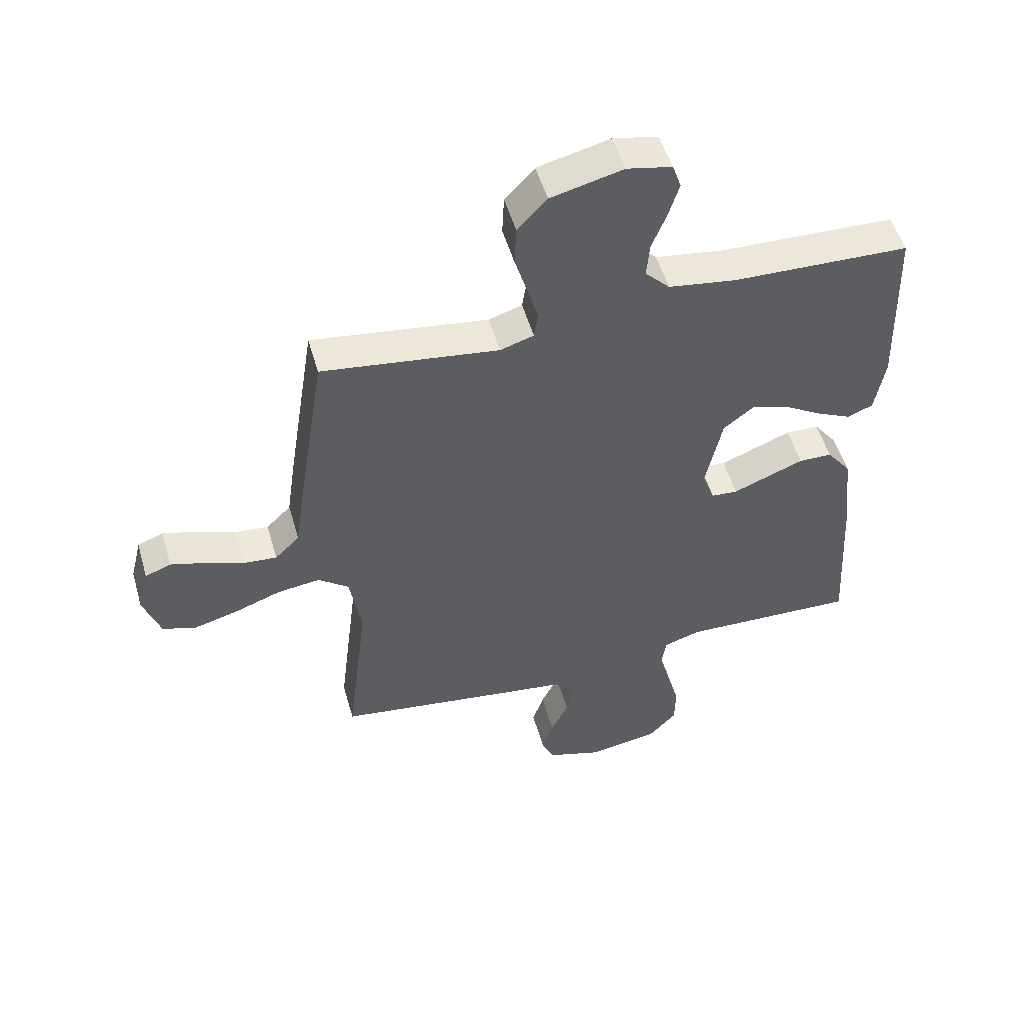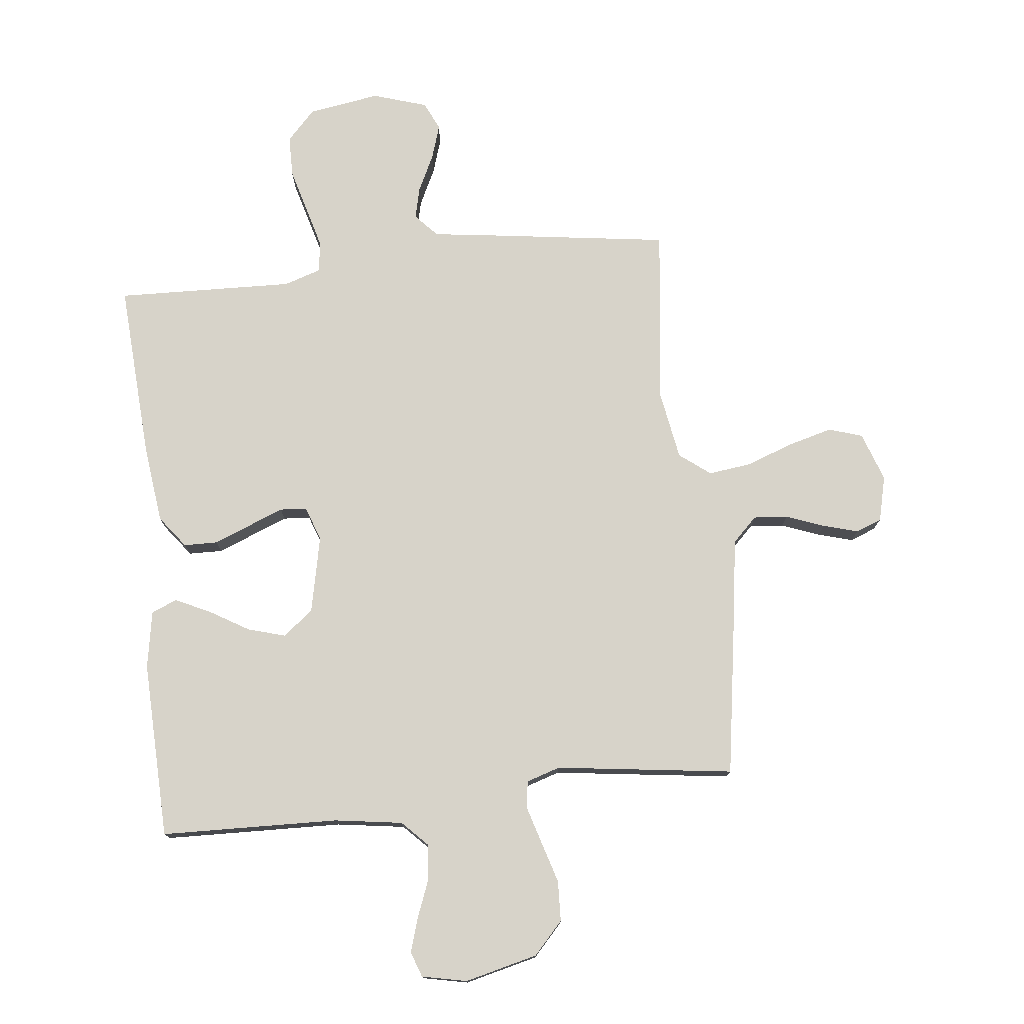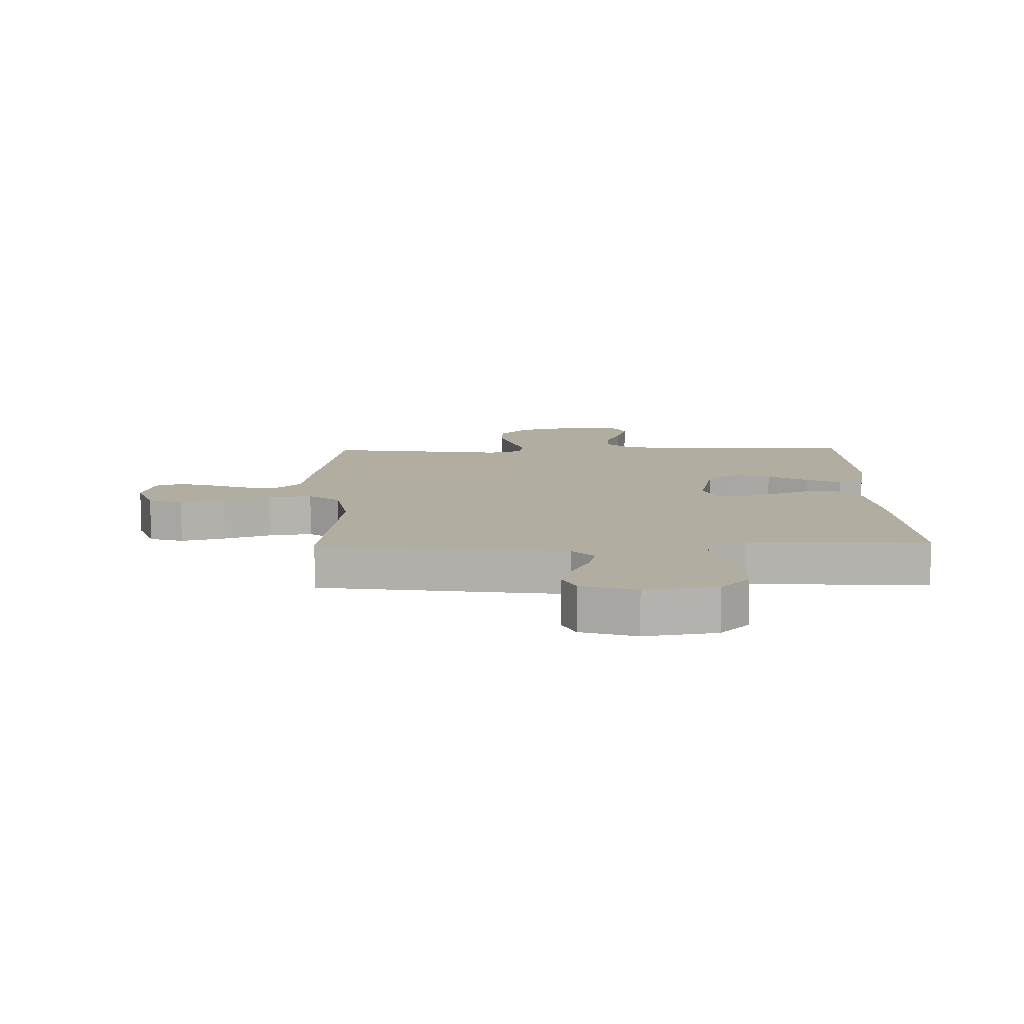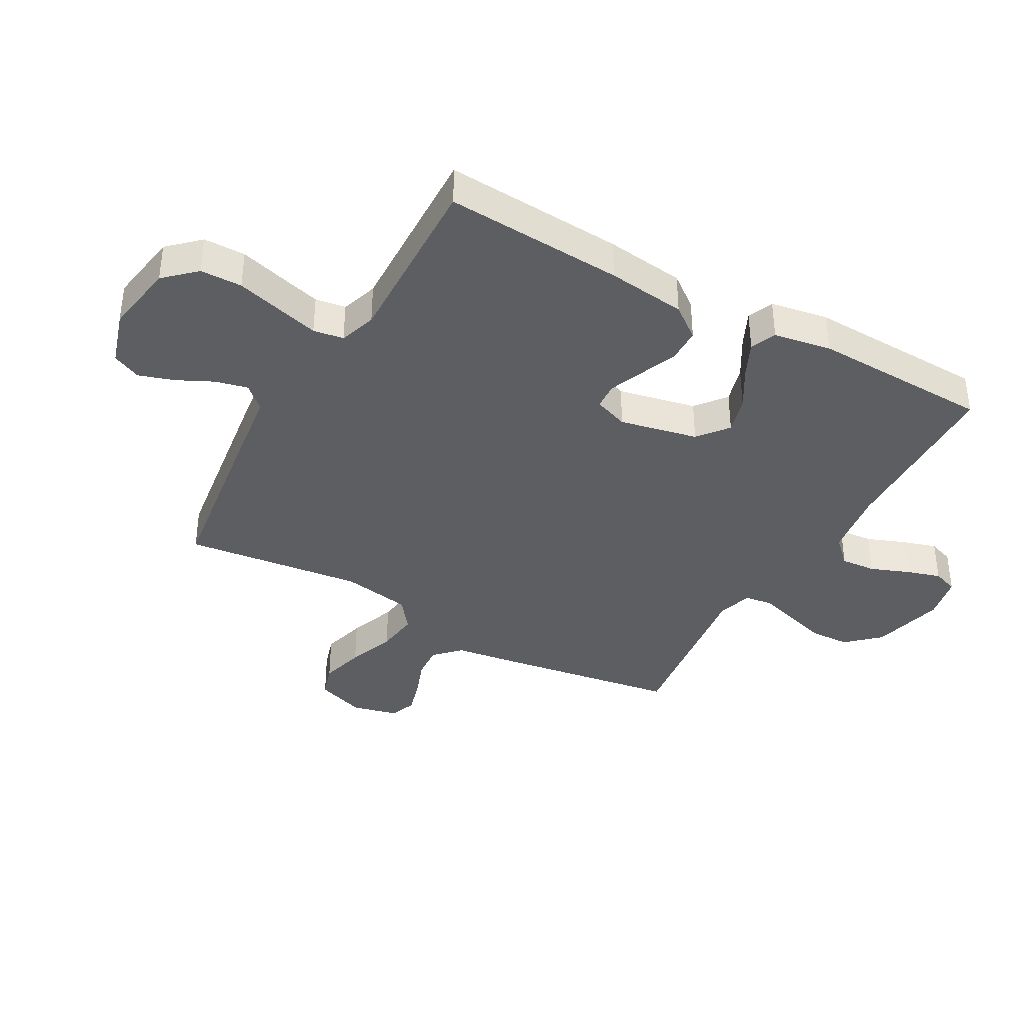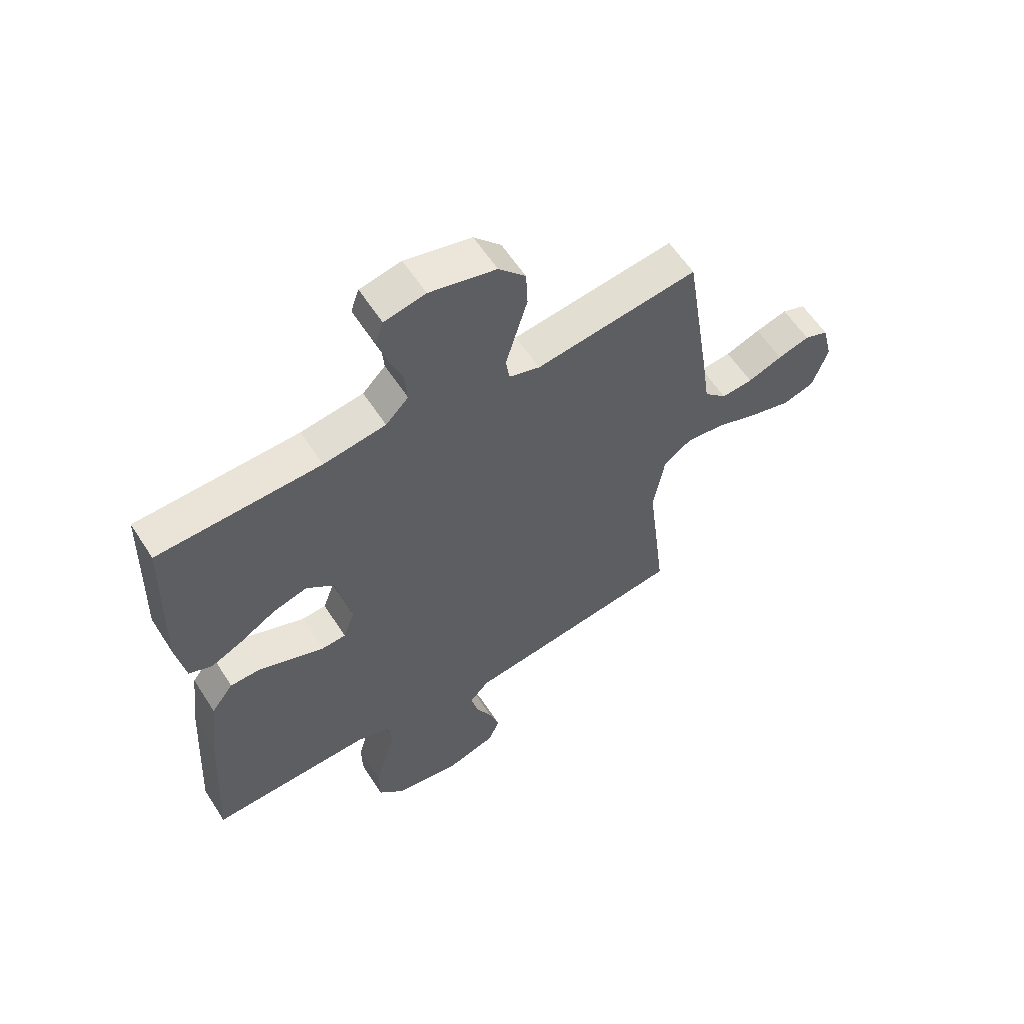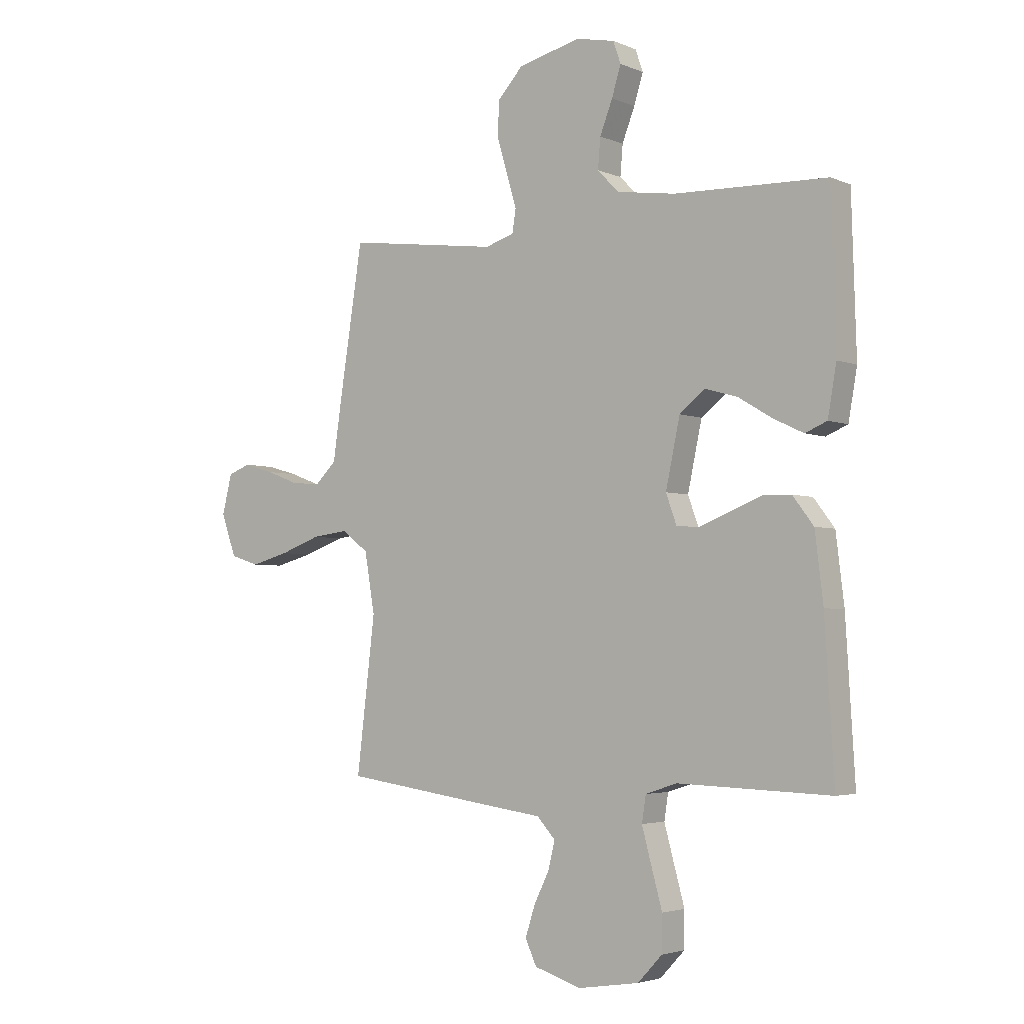
<metadata>
{"format":"obj","ext":"obj","renderer":"f3d","projection":"perspective","resolution":1024,"background":"white","views":[{"elev":51.9,"azim":164.1,"up":"+Z"},{"elev":76.3,"azim":-6.3,"up":"+Y"},{"elev":10.4,"azim":178.7,"up":"+Y"},{"elev":-37.9,"azim":-119.4,"up":"+Y"},{"elev":59.2,"azim":-32.6,"up":"+Z"},{"elev":-3.5,"azim":-143.4,"up":"+Z"}]}
</metadata>
<code>
v -0.5 0.07 0.5
v -0.2 0.07 0.509
v -0.085 0.07 0.526
v -0.043 0.07 0.569
v -0.048 0.07 0.628
v -0.073 0.07 0.692
v -0.091 0.07 0.75
v -0.076 0.07 0.793
v 0 0.07 0.809
v 0.123 0.07 0.779
v 0.173 0.07 0.725
v 0.176 0.07 0.657
v 0.155 0.07 0.587
v 0.136 0.07 0.523
v 0.143 0.07 0.478
v 0.2 0.07 0.46
v 0.5 0.07 0.5
v 0.547 0.07 0.2
v 0.563 0.07 0.089
v 0.605 0.07 0.048
v 0.663 0.07 0.053
v 0.727 0.07 0.077
v 0.786 0.07 0.094
v 0.83 0.07 0.077
v 0.849 0.07 0
v 0.82 0.07 -0.083
v 0.763 0.07 -0.101
v 0.688 0.07 -0.081
v 0.608 0.07 -0.052
v 0.536 0.07 -0.043
v 0.484 0.07 -0.083
v 0.464 0.07 -0.2
v 0.5 0.07 -0.5
v 0.2 0.07 -0.542
v 0.088 0.07 -0.557
v 0.052 0.07 -0.596
v 0.065 0.07 -0.65
v 0.095 0.07 -0.711
v 0.114 0.07 -0.77
v 0.092 0.07 -0.818
v 0 0.07 -0.847
v -0.121 0.07 -0.828
v -0.169 0.07 -0.777
v -0.17 0.07 -0.707
v -0.149 0.07 -0.631
v -0.13 0.07 -0.561
v -0.138 0.07 -0.51
v -0.2 0.07 -0.49
v -0.5 0.07 -0.5
v -0.482 0.07 -0.2
v -0.466 0.07 -0.068
v -0.425 0.07 -0.014
v -0.368 0.07 -0.013
v -0.305 0.07 -0.038
v -0.247 0.07 -0.061
v -0.202 0.07 -0.058
v -0.181 0.07 0
v -0.209 0.07 0.131
v -0.26 0.07 0.171
v -0.323 0.07 0.153
v -0.39 0.07 0.113
v -0.449 0.07 0.085
v -0.492 0.07 0.103
v -0.509 0.07 0.2
v -0.5 0 0.5
v -0.2 0 0.509
v -0.085 0 0.526
v -0.043 0 0.569
v -0.048 0 0.628
v -0.073 0 0.692
v -0.091 0 0.75
v -0.076 0 0.793
v 0 0 0.809
v 0.123 0 0.779
v 0.173 0 0.725
v 0.176 0 0.657
v 0.155 0 0.587
v 0.136 0 0.523
v 0.143 0 0.478
v 0.2 0 0.46
v 0.5 0 0.5
v 0.547 0 0.2
v 0.563 0 0.089
v 0.605 0 0.048
v 0.663 0 0.053
v 0.727 0 0.077
v 0.786 0 0.094
v 0.83 0 0.077
v 0.849 0 0
v 0.82 0 -0.083
v 0.763 0 -0.101
v 0.688 0 -0.081
v 0.608 0 -0.052
v 0.536 0 -0.043
v 0.484 0 -0.083
v 0.464 0 -0.2
v 0.5 0 -0.5
v 0.2 0 -0.542
v 0.088 0 -0.557
v 0.052 0 -0.596
v 0.065 0 -0.65
v 0.095 0 -0.711
v 0.114 0 -0.77
v 0.092 0 -0.818
v 0 0 -0.847
v -0.121 0 -0.828
v -0.169 0 -0.777
v -0.17 0 -0.707
v -0.149 0 -0.631
v -0.13 0 -0.561
v -0.138 0 -0.51
v -0.2 0 -0.49
v -0.5 0 -0.5
v -0.482 0 -0.2
v -0.466 0 -0.068
v -0.425 0 -0.014
v -0.368 0 -0.013
v -0.305 0 -0.038
v -0.247 0 -0.061
v -0.202 0 -0.058
v -0.181 0 0
v -0.209 0 0.131
v -0.26 0 0.171
v -0.323 0 0.153
v -0.39 0 0.113
v -0.449 0 0.085
v -0.492 0 0.103
v -0.509 0 0.2
f 64 1 2
f 63 64 2
f 62 63 2
f 61 62 2
f 60 61 2
f 59 60 2 3
f 58 59 3 4
f 57 58 4
f 52 53 54
f 51 52 54
f 50 51 54
f 49 50 54
f 48 49 54
f 47 48 54 55
f 43 44 45
f 42 43 45
f 41 42 45
f 40 41 45
f 39 40 45
f 38 39 45
f 37 38 45
f 36 37 45 46
f 35 36 46 47
f 47 55 56
f 35 47 56
f 34 35 56
f 33 34 56
f 32 33 56
f 27 28 29
f 26 27 29
f 25 26 29
f 24 25 29
f 23 24 29
f 22 23 29
f 21 22 29
f 20 21 29 30
f 19 20 30 31
f 18 19 31
f 17 18 31
f 16 17 31
f 11 12 13
f 10 11 13
f 9 10 13
f 8 9 13
f 7 8 13
f 6 7 13
f 5 6 13
f 4 5 13 14
f 57 4 14 15
f 32 56 57
f 31 32 57
f 16 31 57
f 15 16 57
f 66 65 128
f 66 128 127
f 66 127 126
f 66 126 125
f 66 125 124
f 67 66 124 123
f 68 67 123 122
f 68 122 121
f 118 117 116
f 118 116 115
f 118 115 114
f 118 114 113
f 118 113 112
f 119 118 112 111
f 109 108 107
f 109 107 106
f 109 106 105
f 109 105 104
f 109 104 103
f 109 103 102
f 109 102 101
f 110 109 101 100
f 111 110 100 99
f 120 119 111
f 120 111 99
f 120 99 98
f 120 98 97
f 120 97 96
f 93 92 91
f 93 91 90
f 93 90 89
f 93 89 88
f 93 88 87
f 93 87 86
f 93 86 85
f 94 93 85 84
f 95 94 84 83
f 95 83 82
f 95 82 81
f 95 81 80
f 77 76 75
f 77 75 74
f 77 74 73
f 77 73 72
f 77 72 71
f 77 71 70
f 77 70 69
f 78 77 69 68
f 79 78 68 121
f 121 120 96
f 121 96 95
f 121 95 80
f 121 80 79
f 1 65 66 2
f 2 66 67 3
f 3 67 68 4
f 4 68 69 5
f 5 69 70 6
f 6 70 71 7
f 7 71 72 8
f 8 72 73 9
f 9 73 74 10
f 10 74 75 11
f 11 75 76 12
f 12 76 77 13
f 13 77 78 14
f 14 78 79 15
f 15 79 80 16
f 16 80 81 17
f 17 81 82 18
f 18 82 83 19
f 19 83 84 20
f 20 84 85 21
f 21 85 86 22
f 22 86 87 23
f 23 87 88 24
f 24 88 89 25
f 25 89 90 26
f 26 90 91 27
f 27 91 92 28
f 28 92 93 29
f 29 93 94 30
f 30 94 95 31
f 31 95 96 32
f 32 96 97 33
f 33 97 98 34
f 34 98 99 35
f 35 99 100 36
f 36 100 101 37
f 37 101 102 38
f 38 102 103 39
f 39 103 104 40
f 40 104 105 41
f 41 105 106 42
f 42 106 107 43
f 43 107 108 44
f 44 108 109 45
f 45 109 110 46
f 46 110 111 47
f 47 111 112 48
f 48 112 113 49
f 49 113 114 50
f 50 114 115 51
f 51 115 116 52
f 52 116 117 53
f 53 117 118 54
f 54 118 119 55
f 55 119 120 56
f 56 120 121 57
f 57 121 122 58
f 58 122 123 59
f 59 123 124 60
f 60 124 125 61
f 61 125 126 62
f 62 126 127 63
f 63 127 128 64
f 64 128 65 1

</code>
